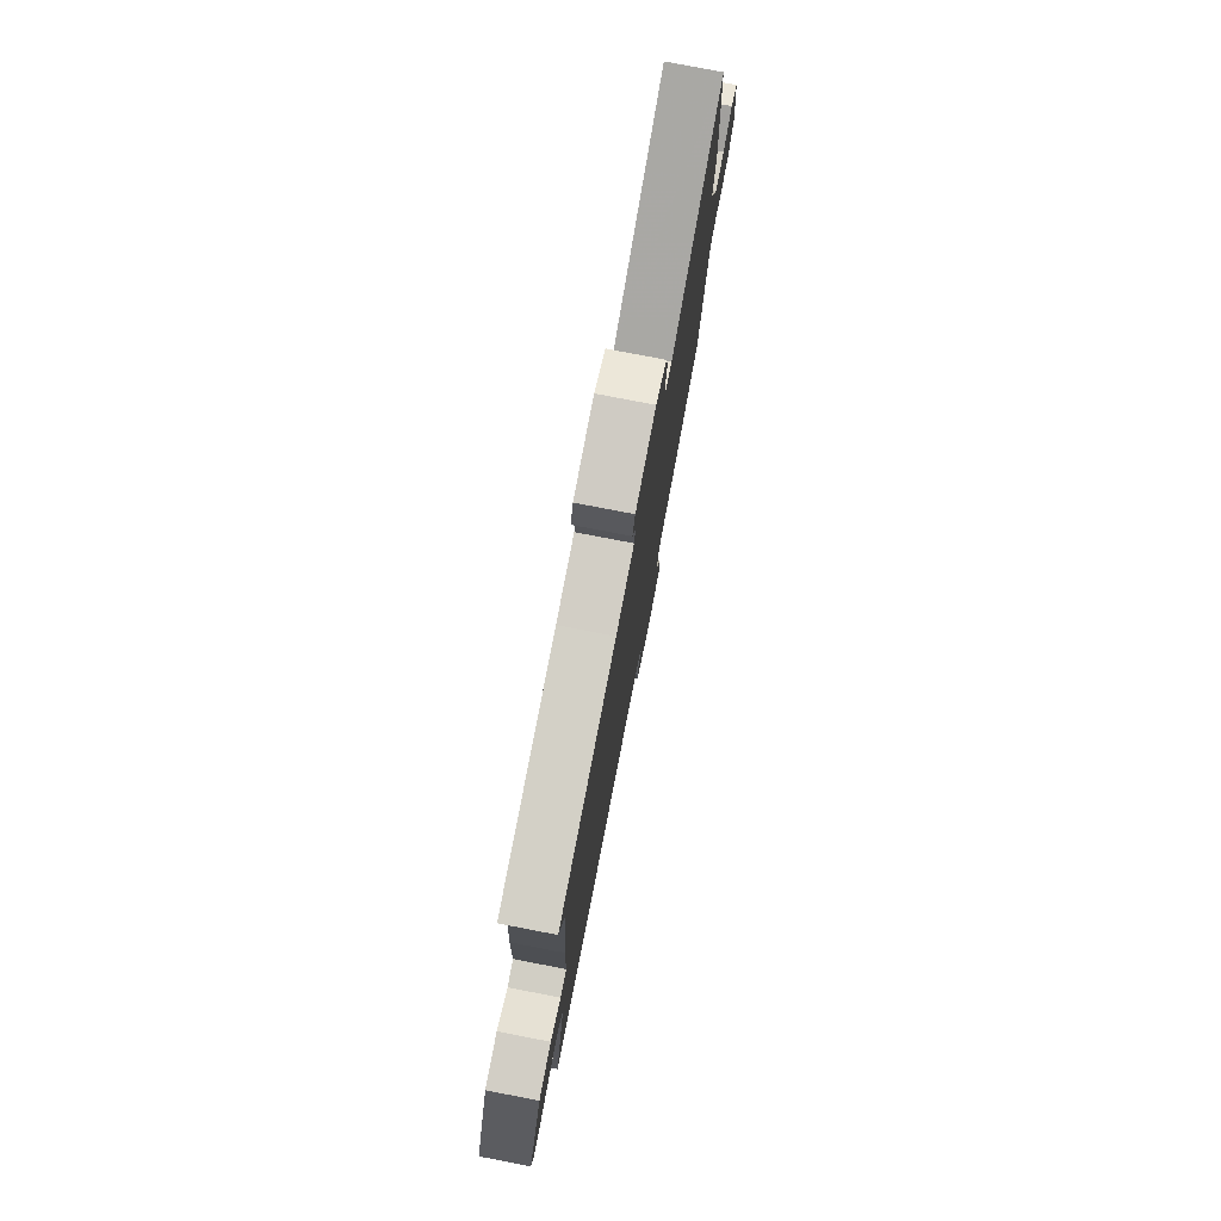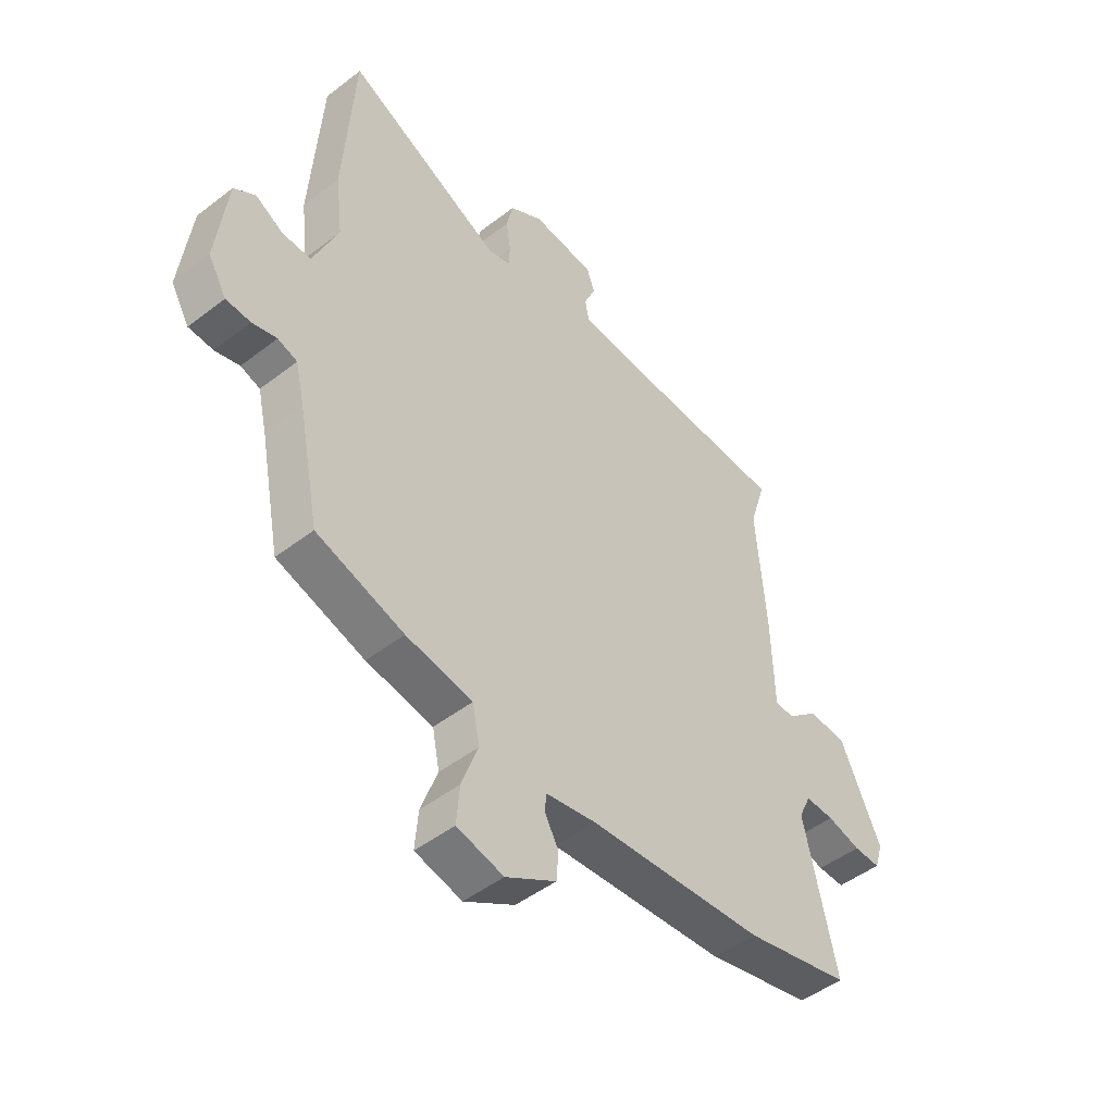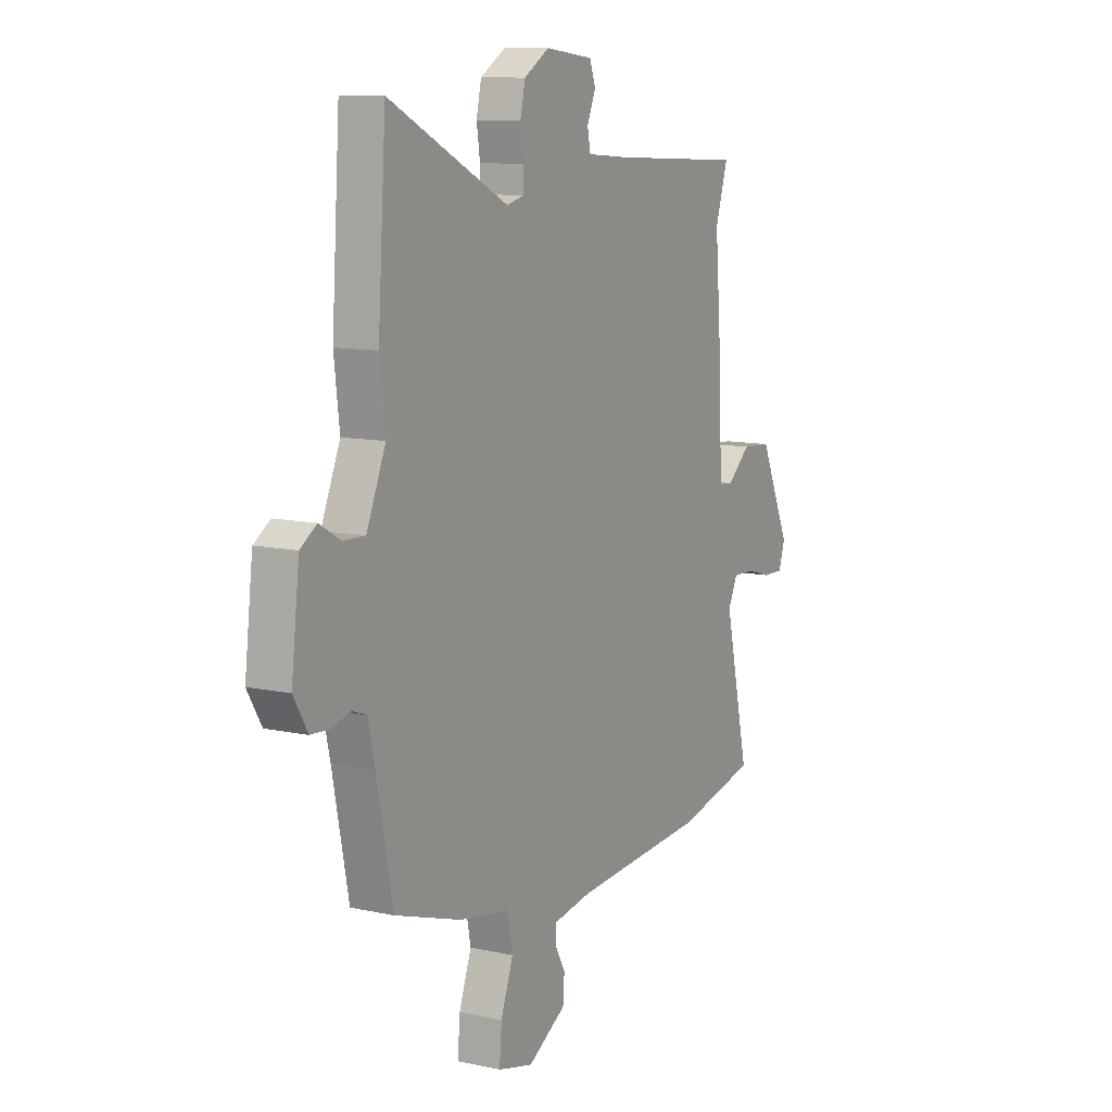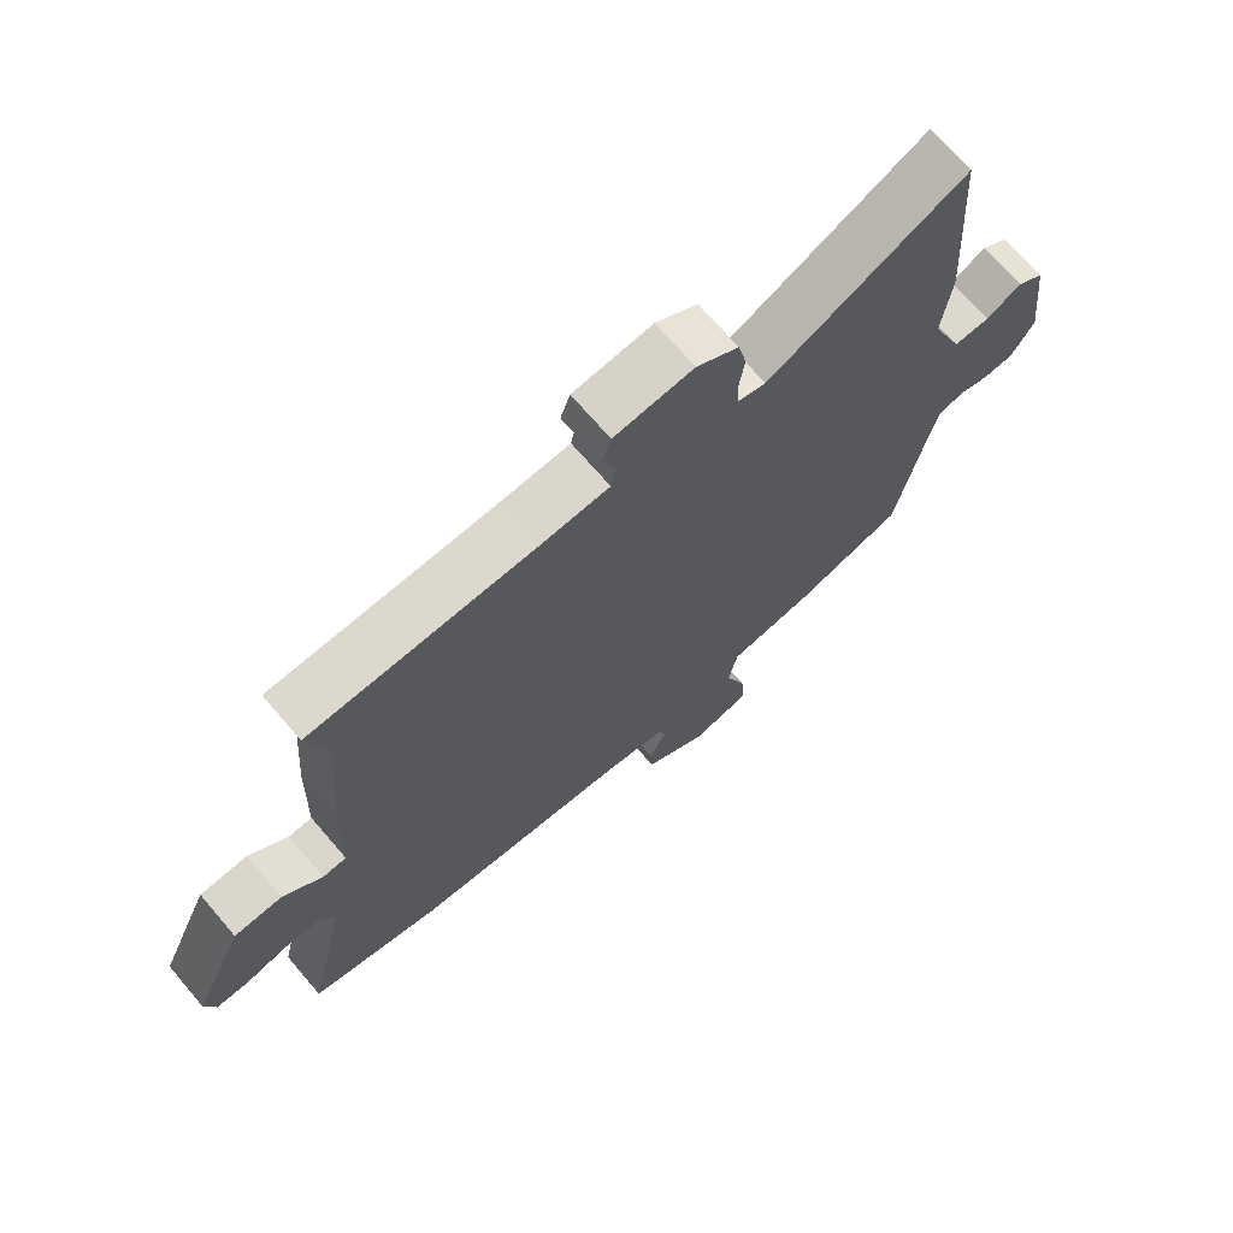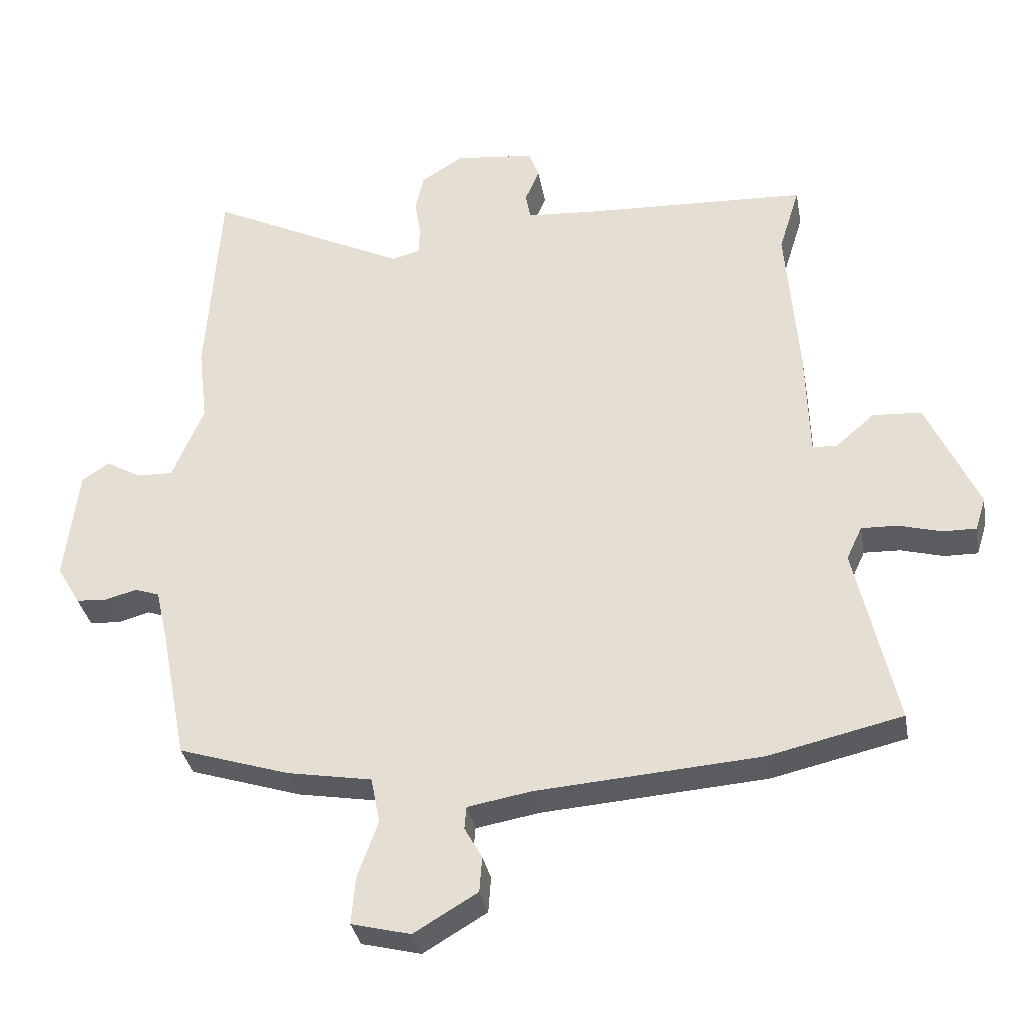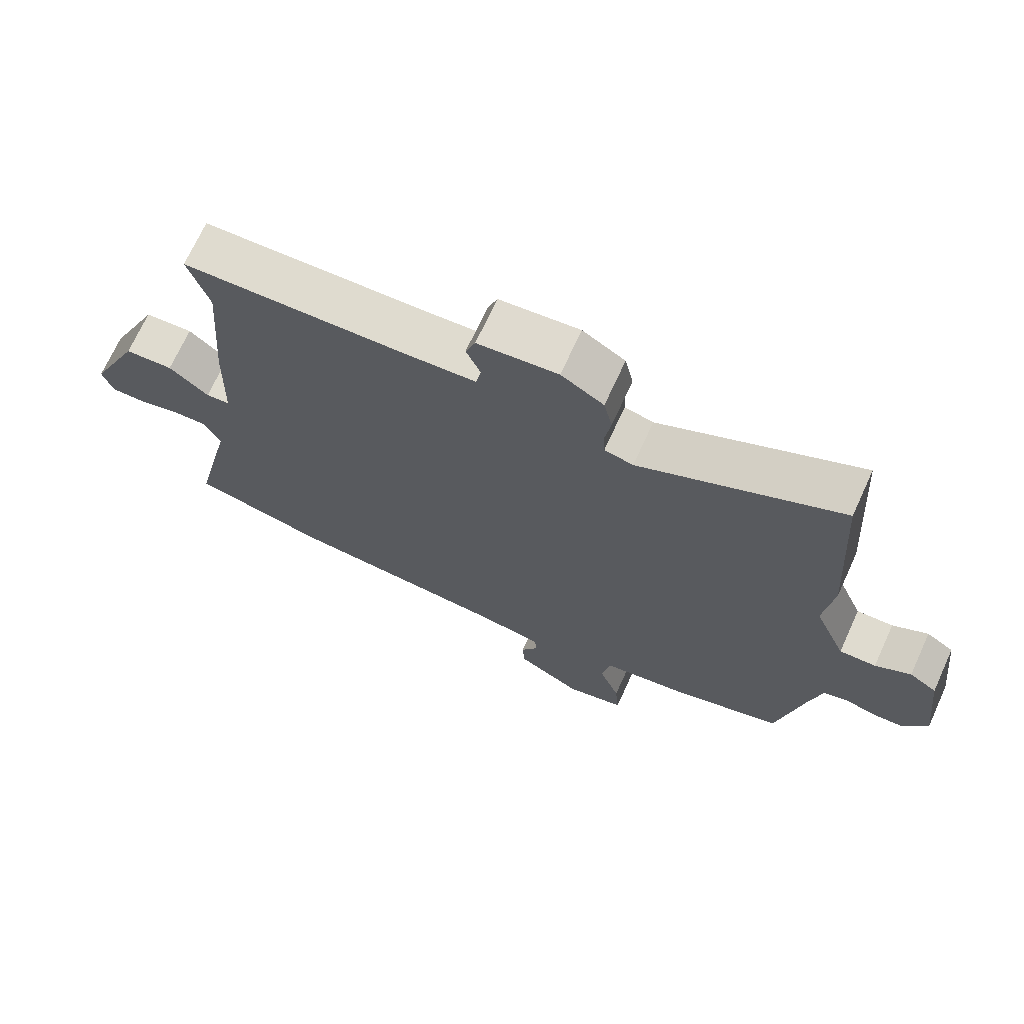
<metadata>
{"format":"obj","ext":"obj","renderer":"f3d","projection":"perspective","resolution":1024,"background":"white","views":[{"elev":78.1,"azim":100.9,"up":"+Z"},{"elev":-48.0,"azim":-49.1,"up":"+Z"},{"elev":10.5,"azim":-61.0,"up":"+Z"},{"elev":70.3,"azim":139.4,"up":"+Z"},{"elev":-33.9,"azim":10.2,"up":"+Z"},{"elev":70.6,"azim":-155.4,"up":"+Z"}]}
</metadata>
<code>
v 0.51 0.07 0.533
v 0.478 0.07 0.43
v 0.497 0.07 0.186
v 0.502 0.07 0.015
v 0.539 0.07 0.012
v 0.6 0.07 0.064
v 0.675 0.07 0.059
v 0.754 0.07 -0.115
v 0.738 0.07 -0.166
v 0.686 0.07 -0.165
v 0.621 0.07 -0.147
v 0.565 0.07 -0.145
v 0.541 0.07 -0.196
v 0.604 0.07 -0.476
v 0.398 0.07 -0.523
v 0.054 0.07 -0.548
v -0.044 0.07 -0.565
v -0.047 0.07 -0.6
v -0.02 0.07 -0.648
v -0.024 0.07 -0.703
v -0.122 0.07 -0.761
v -0.213 0.07 -0.738
v -0.207 0.07 -0.665
v -0.175 0.07 -0.577
v -0.189 0.07 -0.506
v -0.319 0.07 -0.483
v -0.49 0.07 -0.428
v -0.531 0.07 -0.219
v -0.549 0.07 -0.141
v -0.587 0.07 -0.128
v -0.635 0.07 -0.141
v -0.683 0.07 -0.138
v -0.719 0.07 -0.077
v -0.698 0.07 0.099
v -0.656 0.07 0.127
v -0.602 0.07 0.096
v -0.546 0.07 0.094
v -0.497 0.07 0.21
v -0.511 0.07 0.328
v -0.49 0.07 0.648
v -0.183 0.07 0.496
v -0.139 0.07 0.507
v -0.137 0.07 0.55
v -0.146 0.07 0.609
v -0.133 0.07 0.667
v -0.068 0.07 0.707
v 0.055 0.07 0.693
v 0.07 0.07 0.65
v 0.048 0.07 0.598
v 0.056 0.07 0.557
v 0.165 0.07 0.549
v 0.51 0 0.533
v 0.478 0 0.43
v 0.497 0 0.186
v 0.502 0 0.015
v 0.539 0 0.012
v 0.6 0 0.064
v 0.675 0 0.059
v 0.754 0 -0.115
v 0.738 0 -0.166
v 0.686 0 -0.165
v 0.621 0 -0.147
v 0.565 0 -0.145
v 0.541 0 -0.196
v 0.604 0 -0.476
v 0.398 0 -0.523
v 0.054 0 -0.548
v -0.044 0 -0.565
v -0.047 0 -0.6
v -0.02 0 -0.648
v -0.024 0 -0.703
v -0.122 0 -0.761
v -0.213 0 -0.738
v -0.207 0 -0.665
v -0.175 0 -0.577
v -0.189 0 -0.506
v -0.319 0 -0.483
v -0.49 0 -0.428
v -0.531 0 -0.219
v -0.549 0 -0.141
v -0.587 0 -0.128
v -0.635 0 -0.141
v -0.683 0 -0.138
v -0.719 0 -0.077
v -0.698 0 0.099
v -0.656 0 0.127
v -0.602 0 0.096
v -0.546 0 0.094
v -0.497 0 0.21
v -0.511 0 0.328
v -0.49 0 0.648
v -0.183 0 0.496
v -0.139 0 0.507
v -0.137 0 0.55
v -0.146 0 0.609
v -0.133 0 0.667
v -0.068 0 0.707
v 0.055 0 0.693
v 0.07 0 0.65
v 0.048 0 0.598
v 0.056 0 0.557
v 0.165 0 0.549
f 47 48 49
f 46 47 49
f 45 46 49
f 44 45 49
f 43 44 49
f 42 43 49 50
f 38 39 40 41
f 37 38 41 42
f 34 35 36
f 33 34 36
f 32 33 36
f 31 32 36
f 30 31 36
f 29 30 36 37
f 42 50 51
f 37 42 51
f 29 37 51
f 28 29 51
f 22 23 24
f 21 22 24
f 20 21 24
f 19 20 24
f 18 19 24
f 17 18 24 25
f 16 17 25
f 27 28 51
f 26 27 51
f 25 26 51
f 16 25 51
f 15 16 51
f 14 15 51
f 13 14 51
f 9 10 11
f 8 9 11
f 7 8 11
f 6 7 11
f 5 6 11
f 2 3 4
f 51 1 2
f 51 2 4
f 12 13 51 4
f 4 5 11 12
f 100 99 98
f 100 98 97
f 100 97 96
f 100 96 95
f 100 95 94
f 101 100 94 93
f 92 91 90 89
f 93 92 89 88
f 87 86 85
f 87 85 84
f 87 84 83
f 87 83 82
f 87 82 81
f 88 87 81 80
f 102 101 93
f 102 93 88
f 102 88 80
f 102 80 79
f 75 74 73
f 75 73 72
f 75 72 71
f 75 71 70
f 75 70 69
f 76 75 69 68
f 76 68 67
f 102 79 78
f 102 78 77
f 102 77 76
f 102 76 67
f 102 67 66
f 102 66 65
f 102 65 64
f 62 61 60
f 62 60 59
f 62 59 58
f 62 58 57
f 62 57 56
f 55 54 53
f 53 52 102
f 55 53 102
f 55 102 64 63
f 63 62 56 55
f 1 52 53 2
f 2 53 54 3
f 3 54 55 4
f 4 55 56 5
f 5 56 57 6
f 6 57 58 7
f 7 58 59 8
f 8 59 60 9
f 9 60 61 10
f 10 61 62 11
f 11 62 63 12
f 12 63 64 13
f 13 64 65 14
f 14 65 66 15
f 15 66 67 16
f 16 67 68 17
f 17 68 69 18
f 18 69 70 19
f 19 70 71 20
f 20 71 72 21
f 21 72 73 22
f 22 73 74 23
f 23 74 75 24
f 24 75 76 25
f 25 76 77 26
f 26 77 78 27
f 27 78 79 28
f 28 79 80 29
f 29 80 81 30
f 30 81 82 31
f 31 82 83 32
f 32 83 84 33
f 33 84 85 34
f 34 85 86 35
f 35 86 87 36
f 36 87 88 37
f 37 88 89 38
f 38 89 90 39
f 39 90 91 40
f 40 91 92 41
f 41 92 93 42
f 42 93 94 43
f 43 94 95 44
f 44 95 96 45
f 45 96 97 46
f 46 97 98 47
f 47 98 99 48
f 48 99 100 49
f 49 100 101 50
f 50 101 102 51
f 51 102 52 1

</code>
